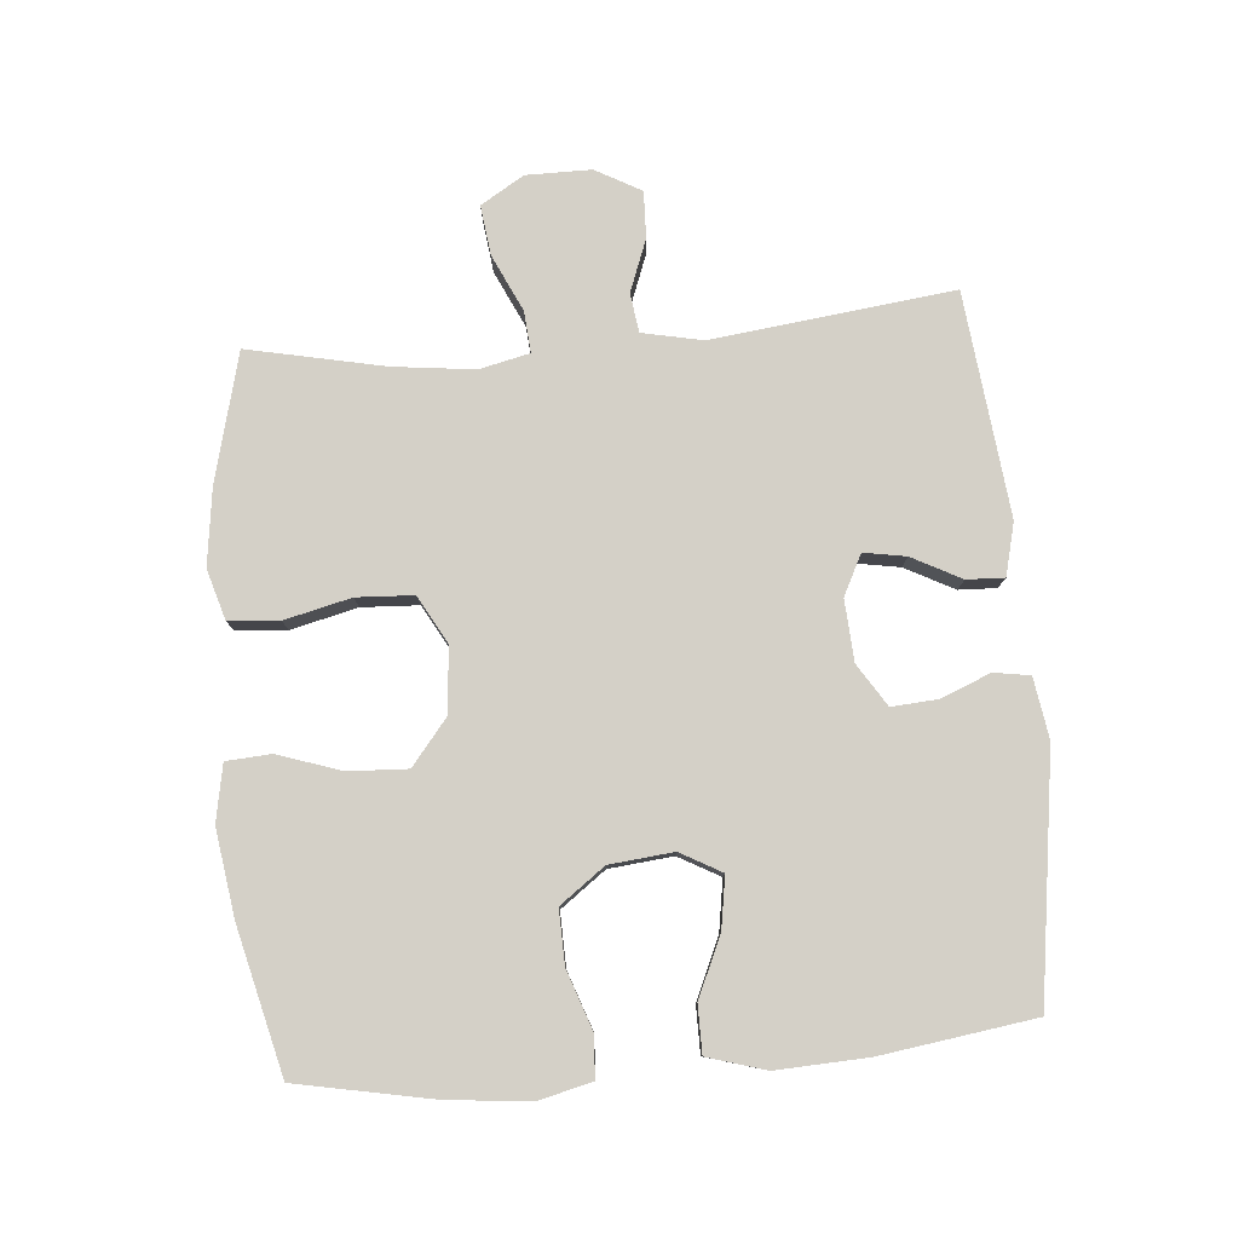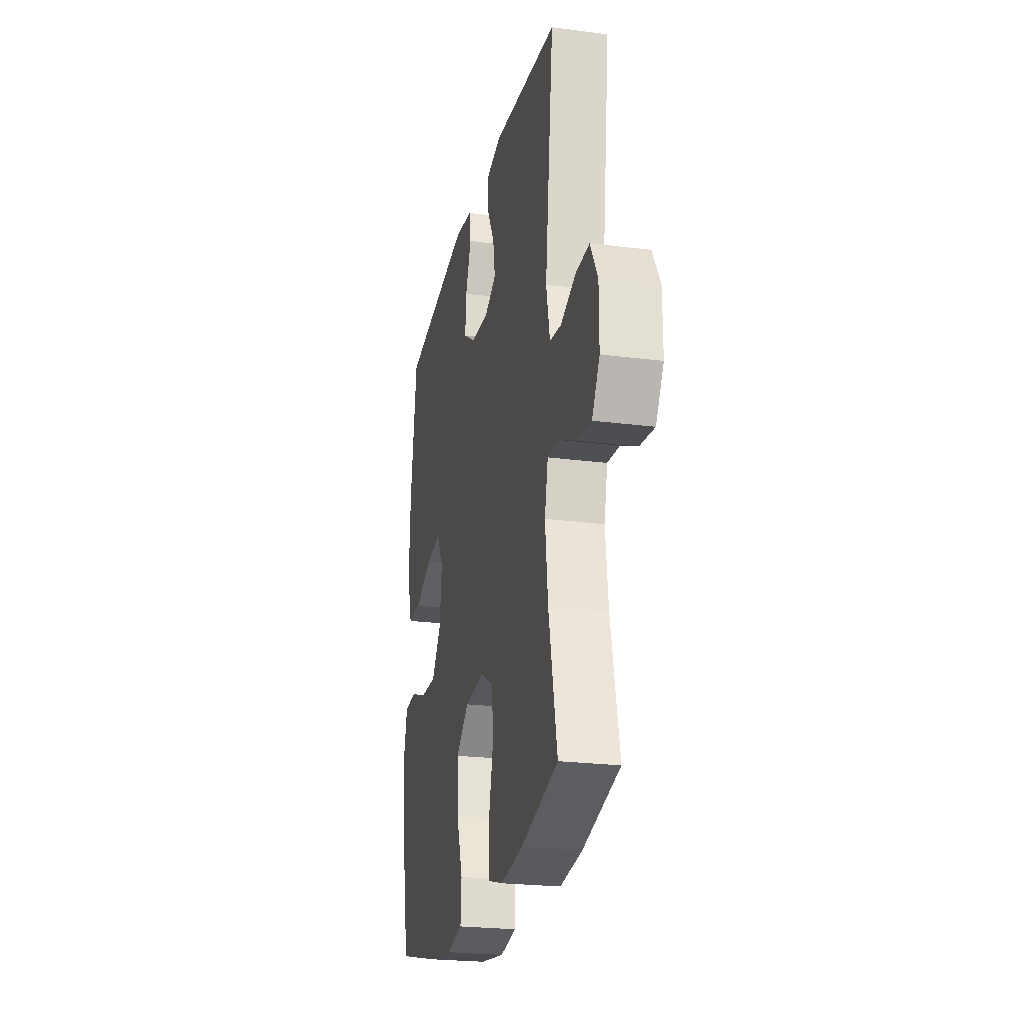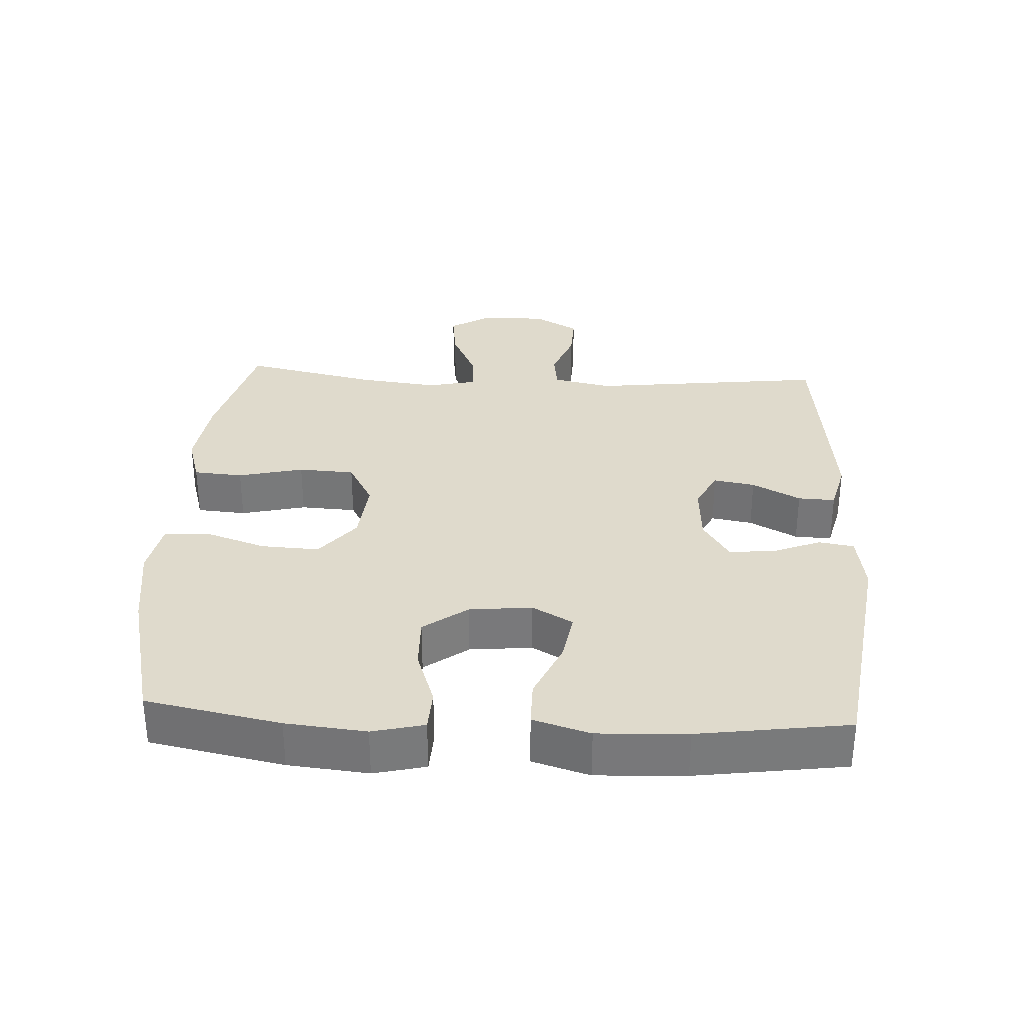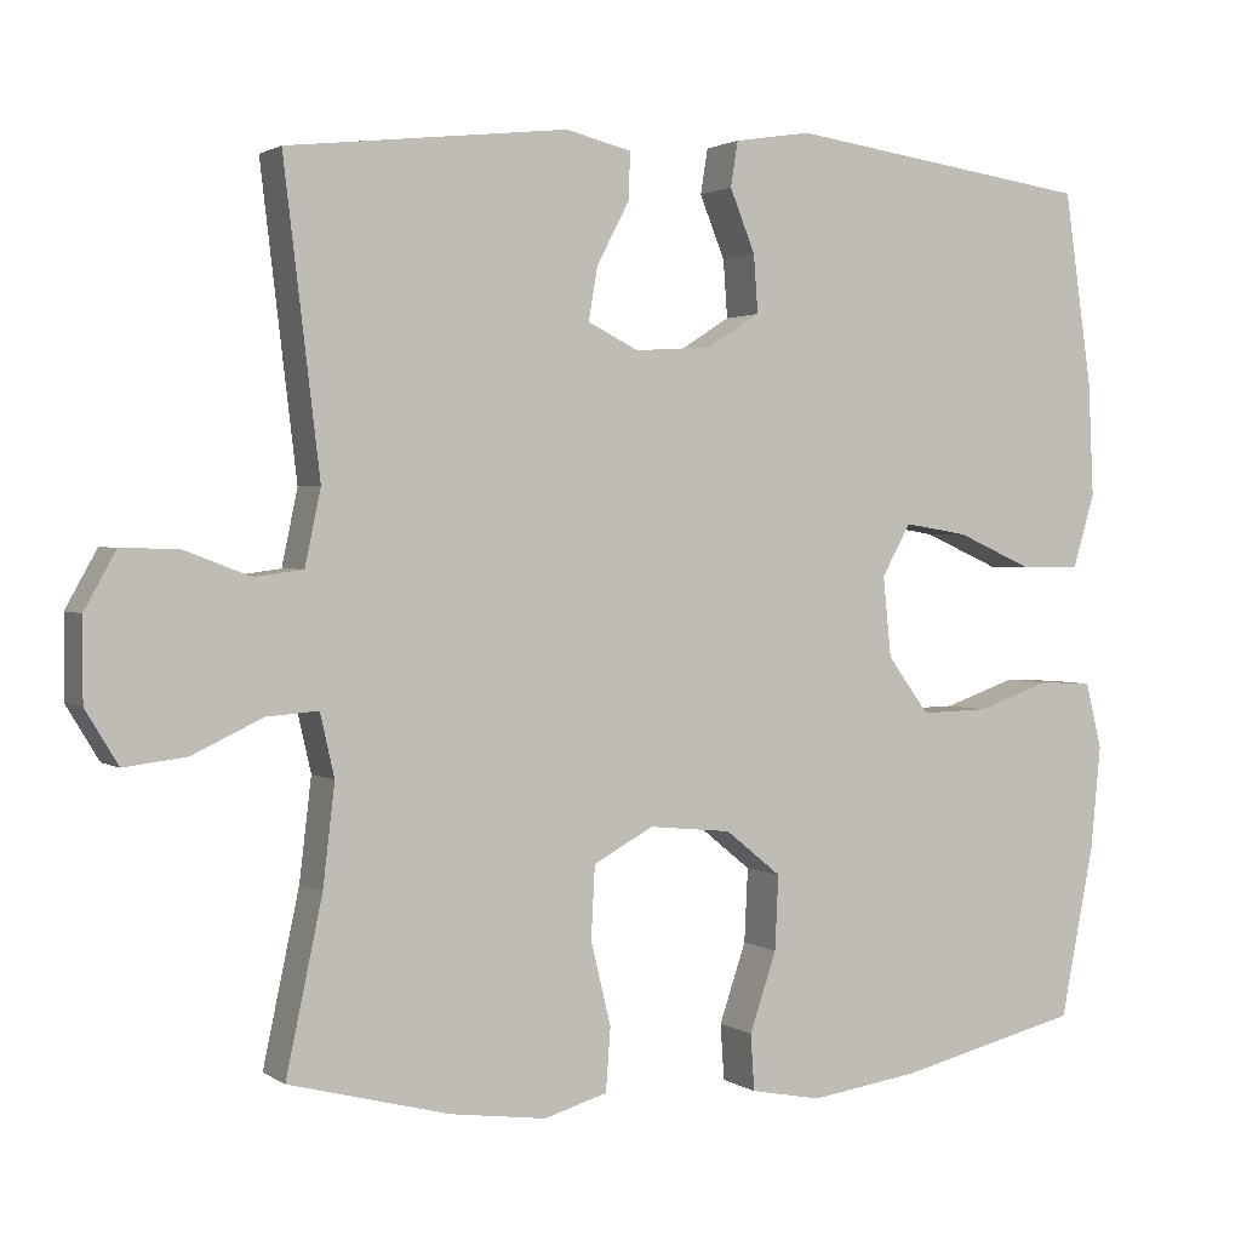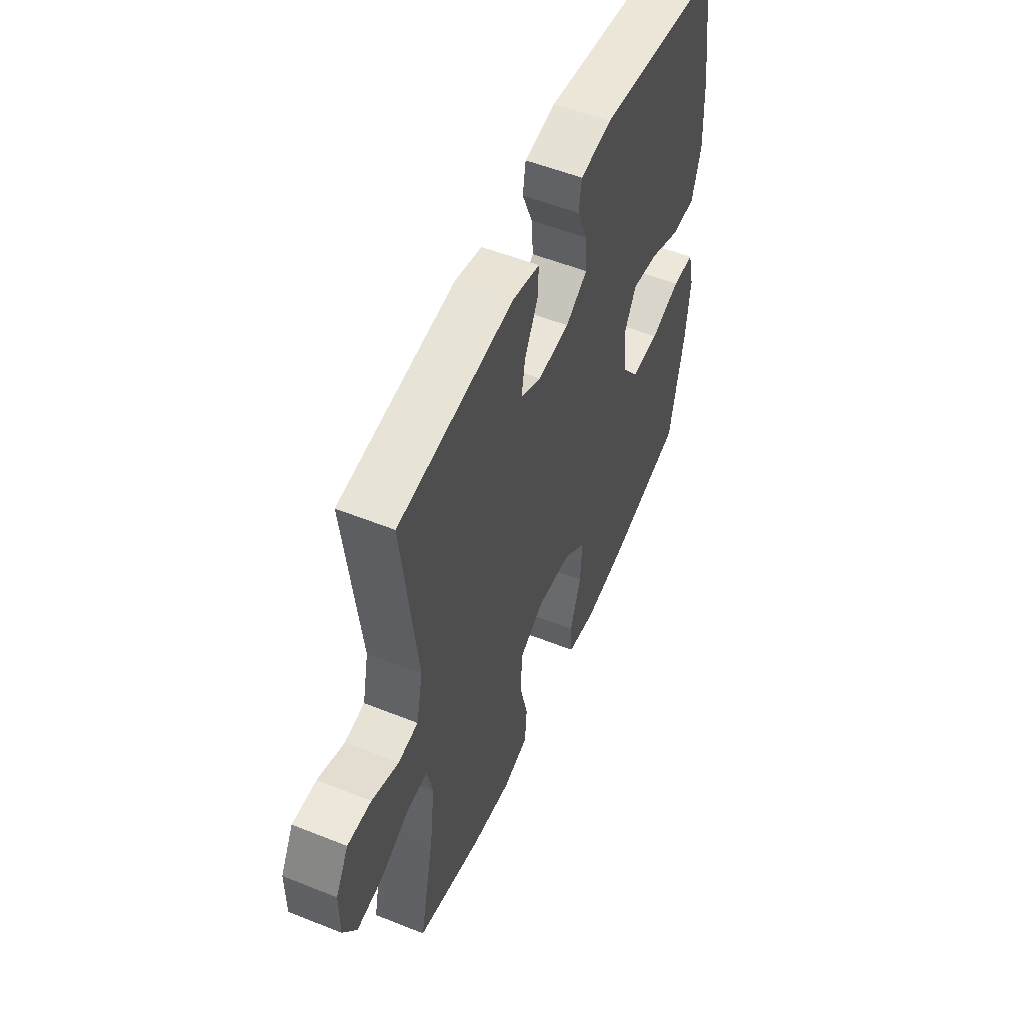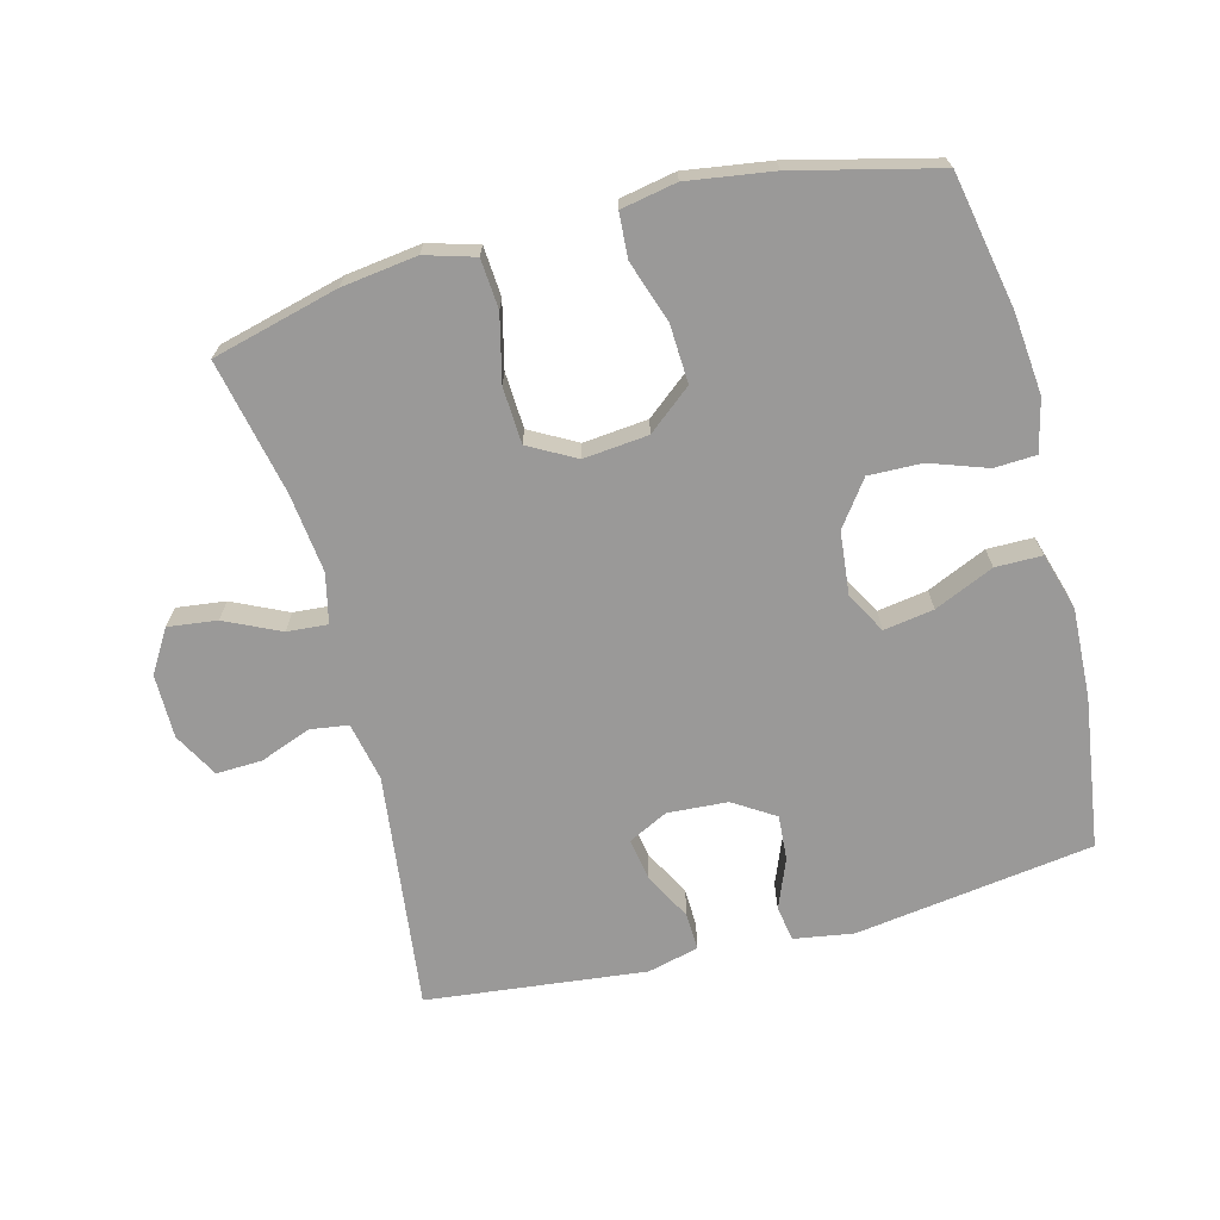
<metadata>
{"format":"obj","ext":"obj","renderer":"f3d","projection":"perspective","resolution":1024,"background":"white","views":[{"elev":79.9,"azim":-94.9,"up":"+Y"},{"elev":-23.5,"azim":77.7,"up":"+Z"},{"elev":32.4,"azim":-86.9,"up":"+Y"},{"elev":1.8,"azim":154.2,"up":"+Z"},{"elev":53.8,"azim":113.1,"up":"+Z"},{"elev":-69.1,"azim":-165.4,"up":"+Y"}]}
</metadata>
<code>
o path410
v -0.3007 0.0375 -0.551
v -0.1713 0.0375 -0.57
v -0.08684 0.0375 -0.554
v -0.08243 0.0375 -0.487
v -0.1142 0.0375 -0.3926
v -0.1184 0.0375 -0.3043
v -0.05211 0.0375 -0.2505
v 0.04617 0.0375 -0.2408
v 0.1173 0.0375 -0.28
v 0.1218 0.0375 -0.3653
v 0.09793 0.0375 -0.465
v 0.1036 0.0375 -0.5401
v 0.1789 0.0375 -0.5623
v 0.2935 0.0375 -0.5472
v 0.4846 0.0375 -0.498
v 0.4414 0.0375 -0.2934
v 0.4271 0.0375 -0.1728
v 0.4441 0.0375 -0.09803
v 0.5057 0.0375 -0.1029
v 0.5895 0.0375 -0.1423
v 0.6639 0.0375 -0.1516
v 0.703 0.0375 -0.0871
v 0.7029 0.0375 0.01014
v 0.6653 0.0375 0.07804
v 0.5961 0.0375 0.07557
v 0.5186 0.0375 0.04609
v 0.4605 0.0375 0.05403
v 0.4418 0.0375 0.1437
v 0.4846 0.0375 0.5039
v 0.1512 0.0375 0.541
v 0.07306 0.0375 0.5216
v 0.07532 0.0375 0.4653
v 0.1138 0.0375 0.3918
v 0.1246 0.0375 0.3287
v 0.06457 0.0375 0.2985
v -0.02696 0.0375 0.3044
v -0.08997 0.0375 0.3445
v -0.08502 0.0375 0.413
v -0.05506 0.0375 0.4874
v -0.06364 0.0375 0.5412
v -0.1543 0.0375 0.5556
v -0.5171 0.0375 0.5039
v -0.5499 0.0375 0.2746
v -0.5562 0.0375 0.1382
v -0.5301 0.0375 0.0511
v -0.4597 0.0375 0.0509
v -0.3696 0.0375 0.09086
v -0.2937 0.0375 0.1031
v -0.2594 0.0375 0.04139
v -0.2691 0.0375 -0.05406
v -0.3186 0.0375 -0.1214
v -0.3993 0.0375 -0.1193
v -0.4861 0.0375 -0.08895
v -0.5496 0.0375 -0.09198
v -0.5688 0.0375 -0.1711
v -0.5569 0.0375 -0.2933
v -0.5171 0.0375 -0.498
v -0.3007 -0.0375 -0.551
v -0.1713 -0.0375 -0.57
v -0.08684 -0.0375 -0.554
v -0.08243 -0.0375 -0.487
v -0.1142 -0.0375 -0.3926
v -0.1184 -0.0375 -0.3043
v -0.05211 -0.0375 -0.2505
v 0.04617 -0.0375 -0.2408
v 0.1173 -0.0375 -0.28
v 0.1218 -0.0375 -0.3653
v 0.09793 -0.0375 -0.465
v 0.1036 -0.0375 -0.5401
v 0.1789 -0.0375 -0.5623
v 0.2935 -0.0375 -0.5472
v 0.4846 -0.0375 -0.498
v 0.4414 -0.0375 -0.2934
v 0.4271 -0.0375 -0.1728
v 0.4441 -0.0375 -0.09803
v 0.5057 -0.0375 -0.1029
v 0.5895 -0.0375 -0.1423
v 0.6639 -0.0375 -0.1516
v 0.703 -0.0375 -0.0871
v 0.7029 -0.0375 0.01014
v 0.6653 -0.0375 0.07804
v 0.5961 -0.0375 0.07557
v 0.5186 -0.0375 0.04609
v 0.4605 -0.0375 0.05403
v 0.4418 -0.0375 0.1437
v 0.4846 -0.0375 0.5039
v 0.1512 -0.0375 0.541
v 0.07306 -0.0375 0.5216
v 0.07532 -0.0375 0.4653
v 0.1138 -0.0375 0.3918
v 0.1246 -0.0375 0.3287
v 0.06457 -0.0375 0.2985
v -0.02696 -0.0375 0.3044
v -0.08997 -0.0375 0.3445
v -0.08502 -0.0375 0.413
v -0.05506 -0.0375 0.4874
v -0.06364 -0.0375 0.5412
v -0.1543 -0.0375 0.5556
v -0.5171 -0.0375 0.5039
v -0.5499 -0.0375 0.2746
v -0.5562 -0.0375 0.1382
v -0.5301 -0.0375 0.0511
v -0.4597 -0.0375 0.0509
v -0.3696 -0.0375 0.09086
v -0.2937 -0.0375 0.1031
v -0.2594 -0.0375 0.04139
v -0.2691 -0.0375 -0.05406
v -0.3186 -0.0375 -0.1214
v -0.3993 -0.0375 -0.1193
v -0.4861 -0.0375 -0.08895
v -0.5496 -0.0375 -0.09198
v -0.5688 -0.0375 -0.1711
v -0.5569 -0.0375 -0.2933
v -0.5171 -0.0375 -0.498
v 0.6639 0.0375 -0.1516
v 0.6639 0.0375 -0.1516
v 0.703 0.0375 -0.0871
v 0.7029 0.0375 0.01014
v 0.6653 0.0375 0.07804
v 0.6653 0.0375 0.07804
v 0.5961 0.0375 0.07557
v 0.5895 0.0375 -0.1423
v 0.5186 0.0375 0.04609
v 0.5057 0.0375 -0.1029
v 0.4605 0.0375 0.05403
v 0.4605 0.0375 0.05403
v 0.4441 0.0375 -0.09803
v 0.4441 0.0375 -0.09803
v 0.4846 0.0375 -0.498
v 0.4846 0.0375 -0.498
v 0.4414 0.0375 -0.2934
v 0.4418 0.0375 0.1437
v 0.4846 0.0375 0.5039
v 0.4846 0.0375 0.5039
v 0.4271 0.0375 -0.1728
v 0.2935 0.0375 -0.5472
v 0.1789 0.0375 -0.5623
v 0.1512 0.0375 0.541
v 0.1036 0.0375 -0.5401
v 0.1036 0.0375 -0.5401
v 0.1138 0.0375 0.3918
v 0.1246 0.0375 0.3287
v 0.1246 0.0375 0.3287
v 0.07306 0.0375 0.5216
v 0.07306 0.0375 0.5216
v 0.1173 0.0375 -0.28
v 0.1218 0.0375 -0.3653
v 0.06457 0.0375 0.2985
v 0.09793 0.0375 -0.465
v 0.04617 0.0375 -0.2408
v 0.07532 0.0375 0.4653
v -0.02696 0.0375 0.3044
v -0.05211 0.0375 -0.2505
v -0.08997 0.0375 0.3445
v -0.08997 0.0375 0.3445
v -0.1184 0.0375 -0.3043
v -0.08502 0.0375 0.413
v -0.05506 0.0375 0.4874
v -0.06364 0.0375 0.5412
v -0.06364 0.0375 0.5412
v -0.1543 0.0375 0.5556
v -0.08684 0.0375 -0.554
v -0.08684 0.0375 -0.554
v -0.08243 0.0375 -0.487
v -0.1142 0.0375 -0.3926
v -0.1713 0.0375 -0.57
v -0.3007 0.0375 -0.551
v -0.2594 0.0375 0.04139
v -0.2691 0.0375 -0.05406
v -0.2937 0.0375 0.1031
v -0.2937 0.0375 0.1031
v -0.3186 0.0375 -0.1214
v -0.3696 0.0375 0.09086
v -0.3993 0.0375 -0.1193
v -0.4597 0.0375 0.0509
v -0.4861 0.0375 -0.08895
v -0.5301 0.0375 0.0511
v -0.5301 0.0375 0.0511
v -0.5496 0.0375 -0.09198
v -0.5496 0.0375 -0.09198
v -0.5171 0.0375 0.5039
v -0.5171 0.0375 0.5039
v -0.5171 0.0375 -0.498
v -0.5171 0.0375 -0.498
v -0.5562 0.0375 0.1382
v -0.5499 0.0375 0.2746
v -0.5569 0.0375 -0.2933
v -0.5688 0.0375 -0.1711
v 0.6639 -0.0375 -0.1516
v 0.6639 -0.0375 -0.1516
v 0.703 -0.0375 -0.0871
v 0.7029 -0.0375 0.01014
v 0.6653 -0.0375 0.07804
v 0.6653 -0.0375 0.07804
v 0.5961 -0.0375 0.07557
v 0.5895 -0.0375 -0.1423
v 0.5186 -0.0375 0.04609
v 0.5057 -0.0375 -0.1029
v 0.4605 -0.0375 0.05403
v 0.4605 -0.0375 0.05403
v 0.4441 -0.0375 -0.09803
v 0.4441 -0.0375 -0.09803
v 0.4846 -0.0375 -0.498
v 0.4846 -0.0375 -0.498
v 0.4414 -0.0375 -0.2934
v 0.4418 -0.0375 0.1437
v 0.4846 -0.0375 0.5039
v 0.4846 -0.0375 0.5039
v 0.4271 -0.0375 -0.1728
v 0.2935 -0.0375 -0.5472
v 0.1789 -0.0375 -0.5623
v 0.1512 -0.0375 0.541
v 0.1036 -0.0375 -0.5401
v 0.1036 -0.0375 -0.5401
v 0.1138 -0.0375 0.3918
v 0.1246 -0.0375 0.3287
v 0.1246 -0.0375 0.3287
v 0.07306 -0.0375 0.5216
v 0.07306 -0.0375 0.5216
v 0.1173 -0.0375 -0.28
v 0.1218 -0.0375 -0.3653
v 0.06457 -0.0375 0.2985
v 0.09793 -0.0375 -0.465
v 0.04617 -0.0375 -0.2408
v 0.07532 -0.0375 0.4653
v -0.02696 -0.0375 0.3044
v -0.05211 -0.0375 -0.2505
v -0.08997 -0.0375 0.3445
v -0.08997 -0.0375 0.3445
v -0.1184 -0.0375 -0.3043
v -0.08502 -0.0375 0.413
v -0.05506 -0.0375 0.4874
v -0.06364 -0.0375 0.5412
v -0.06364 -0.0375 0.5412
v -0.1543 -0.0375 0.5556
v -0.08684 -0.0375 -0.554
v -0.08684 -0.0375 -0.554
v -0.08243 -0.0375 -0.487
v -0.1142 -0.0375 -0.3926
v -0.1713 -0.0375 -0.57
v -0.3007 -0.0375 -0.551
v -0.2594 -0.0375 0.04139
v -0.2691 -0.0375 -0.05406
v -0.2937 -0.0375 0.1031
v -0.2937 -0.0375 0.1031
v -0.3186 -0.0375 -0.1214
v -0.3696 -0.0375 0.09086
v -0.3993 -0.0375 -0.1193
v -0.4597 -0.0375 0.0509
v -0.4861 -0.0375 -0.08895
v -0.5301 -0.0375 0.0511
v -0.5301 -0.0375 0.0511
v -0.5496 -0.0375 -0.09198
v -0.5496 -0.0375 -0.09198
v -0.5171 -0.0375 0.5039
v -0.5171 -0.0375 0.5039
v -0.5171 -0.0375 -0.498
v -0.5171 -0.0375 -0.498
v -0.5562 -0.0375 0.1382
v -0.5499 -0.0375 0.2746
v -0.5569 -0.0375 -0.2933
v -0.5688 -0.0375 -0.1711
f 235 232 233
f 248 261 246
f 197 196 195
f 227 243 230
f 242 222 226
f 240 239 241
f 239 240 238
f 243 227 242
f 224 199 222
f 246 261 241
f 205 210 203
f 259 247 260
f 210 223 211
f 253 262 250
f 221 223 210
f 199 201 197
f 235 228 231
f 221 205 220
f 241 230 246
f 225 212 218
f 246 230 243
f 231 232 235
f 192 196 191
f 209 220 205
f 247 259 249
f 242 224 222
f 207 215 216
f 201 198 197
f 206 222 199
f 257 241 261
f 230 241 239
f 201 220 209
f 199 224 201
f 260 228 255
f 205 221 210
f 250 262 248
f 212 215 207
f 249 259 251
f 191 196 189
f 242 226 244
f 238 240 236
f 262 261 248
f 196 197 198
f 244 226 228
f 244 260 247
f 242 227 224
f 195 192 193
f 222 206 216
f 207 216 206
f 215 212 225
f 211 223 213
f 255 228 235
f 195 196 192
f 224 220 201
f 260 244 228
f 116 22 79 190
f 22 23 80 79
f 23 120 194 80
f 24 25 82 81
f 20 21 78 77
f 25 26 83 82
f 19 20 77 76
f 26 126 200 83
f 128 19 76 202
f 130 16 73 204
f 27 28 85 84
f 28 134 208 85
f 17 18 75 74
f 16 17 74 73
f 14 15 72 71
f 13 14 71 70
f 29 30 87 86
f 140 13 70 214
f 33 143 217 90
f 30 145 219 87
f 9 10 67 66
f 34 35 92 91
f 11 12 69 68
f 10 11 68 67
f 8 9 66 65
f 32 33 90 89
f 31 32 89 88
f 35 36 93 92
f 7 8 65 64
f 36 155 229 93
f 6 7 64 63
f 38 39 96 95
f 39 160 234 96
f 40 41 98 97
f 163 4 61 237
f 4 5 62 61
f 37 38 95 94
f 2 3 60 59
f 5 6 63 62
f 1 2 59 58
f 49 50 107 106
f 171 49 106 245
f 50 51 108 107
f 47 48 105 104
f 51 52 109 108
f 46 47 104 103
f 52 53 110 109
f 178 46 103 252
f 53 180 254 110
f 41 182 256 98
f 184 1 58 258
f 44 45 102 101
f 43 44 101 100
f 42 43 100 99
f 56 57 114 113
f 55 56 113 112
f 54 55 112 111
f 161 159 158
f 174 172 187
f 123 121 122
f 153 156 169
f 168 152 148
f 166 167 165
f 165 164 166
f 169 168 153
f 150 148 125
f 172 167 187
f 131 129 136
f 185 186 173
f 136 137 149
f 179 176 188
f 147 136 149
f 125 123 127
f 161 157 154
f 147 146 131
f 167 172 156
f 151 144 138
f 172 169 156
f 157 161 158
f 118 117 122
f 135 131 146
f 173 175 185
f 168 148 150
f 133 142 141
f 127 123 124
f 132 125 148
f 183 187 167
f 156 165 167
f 127 135 146
f 125 127 150
f 186 181 154
f 131 136 147
f 176 174 188
f 138 133 141
f 175 177 185
f 117 115 122
f 168 170 152
f 164 162 166
f 188 174 187
f 122 124 123
f 170 154 152
f 170 173 186
f 168 150 153
f 121 119 118
f 148 142 132
f 133 132 142
f 141 151 138
f 137 139 149
f 181 161 154
f 121 118 122
f 150 127 146
f 186 154 170

</code>
